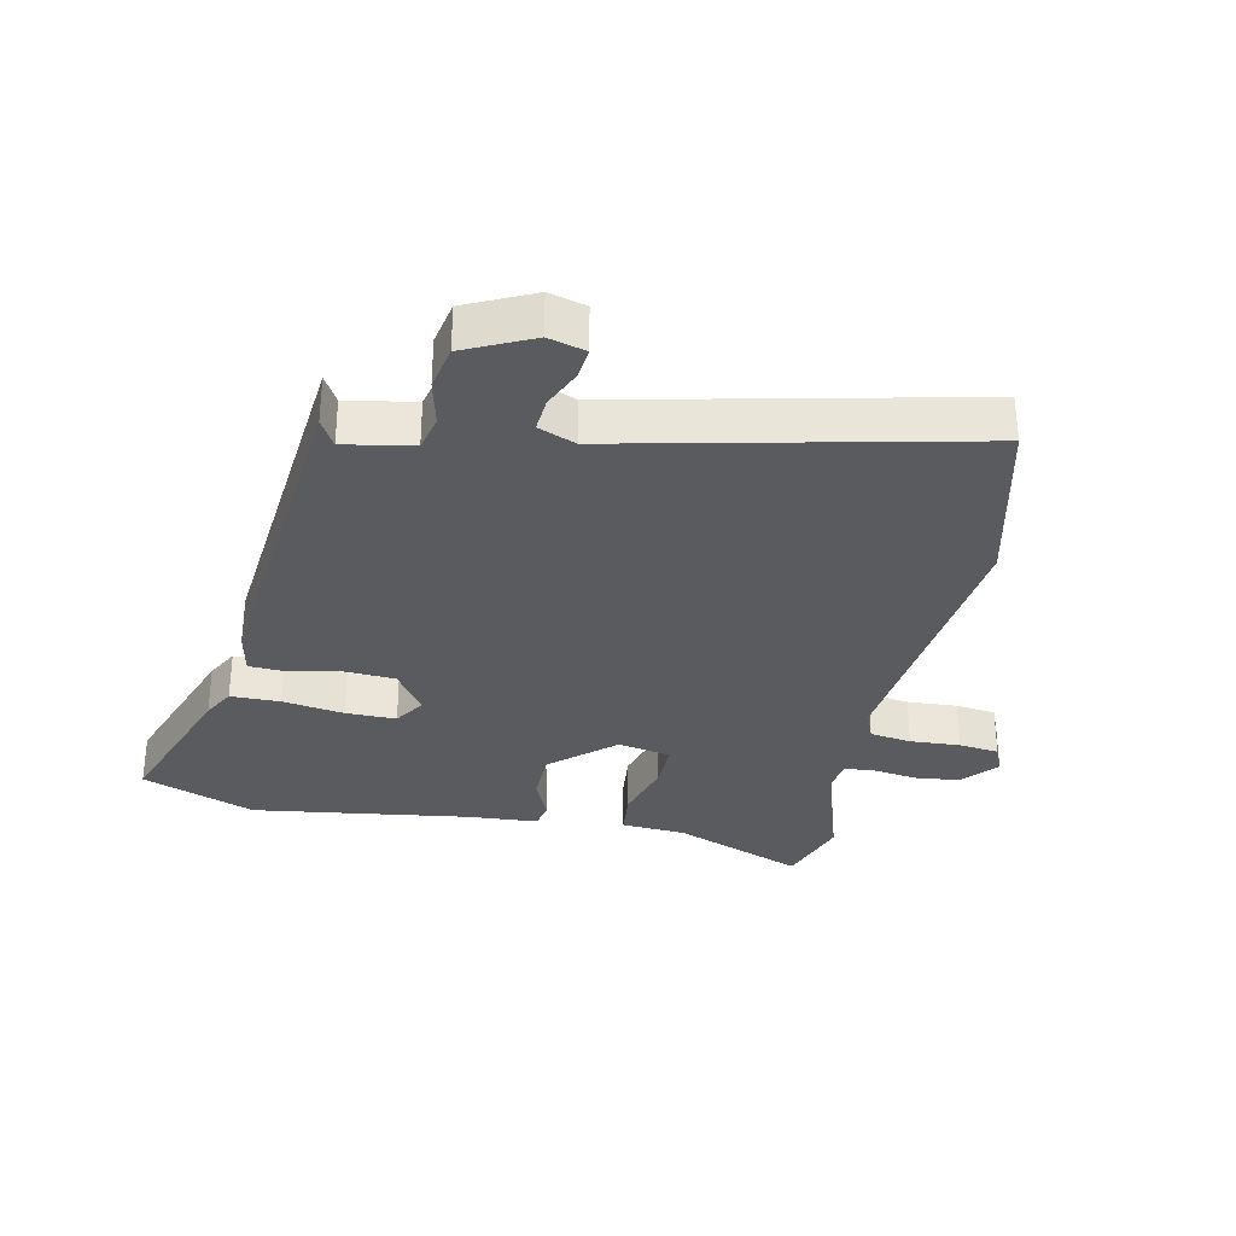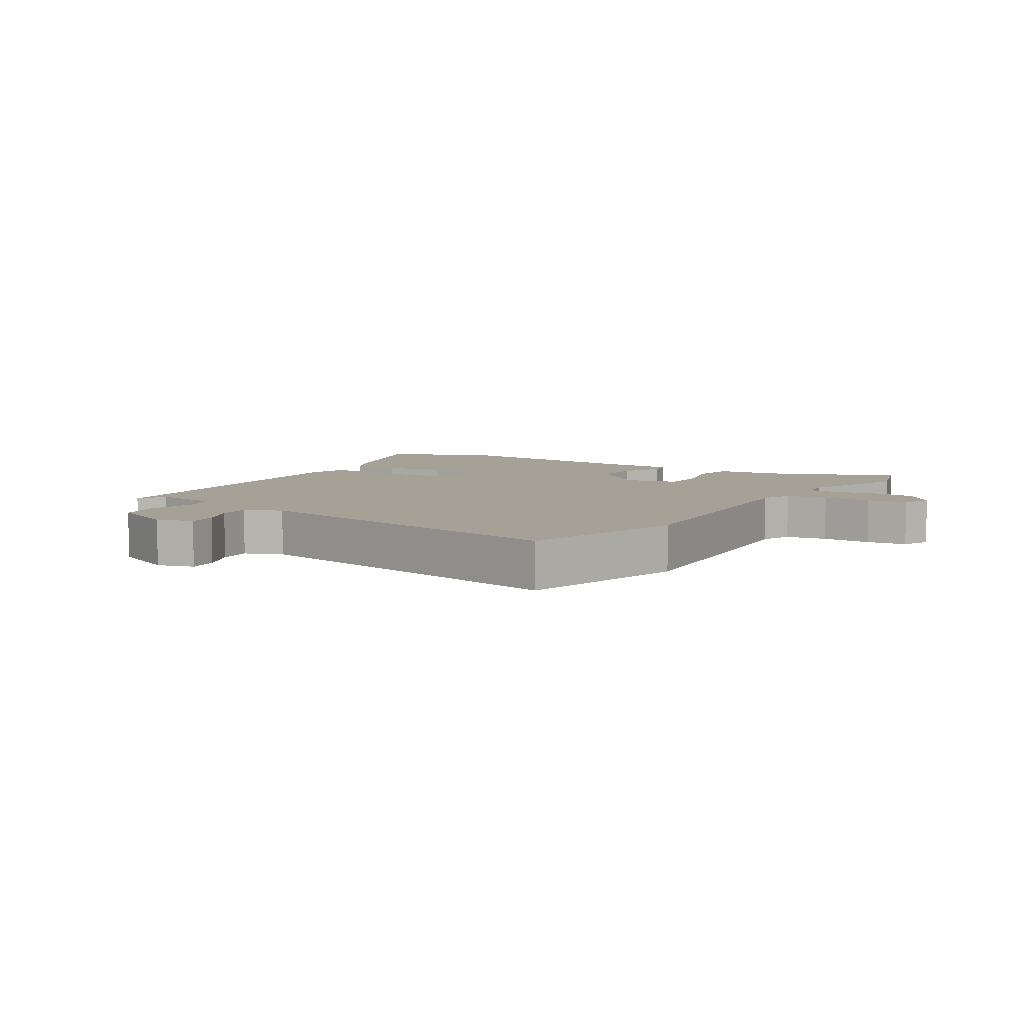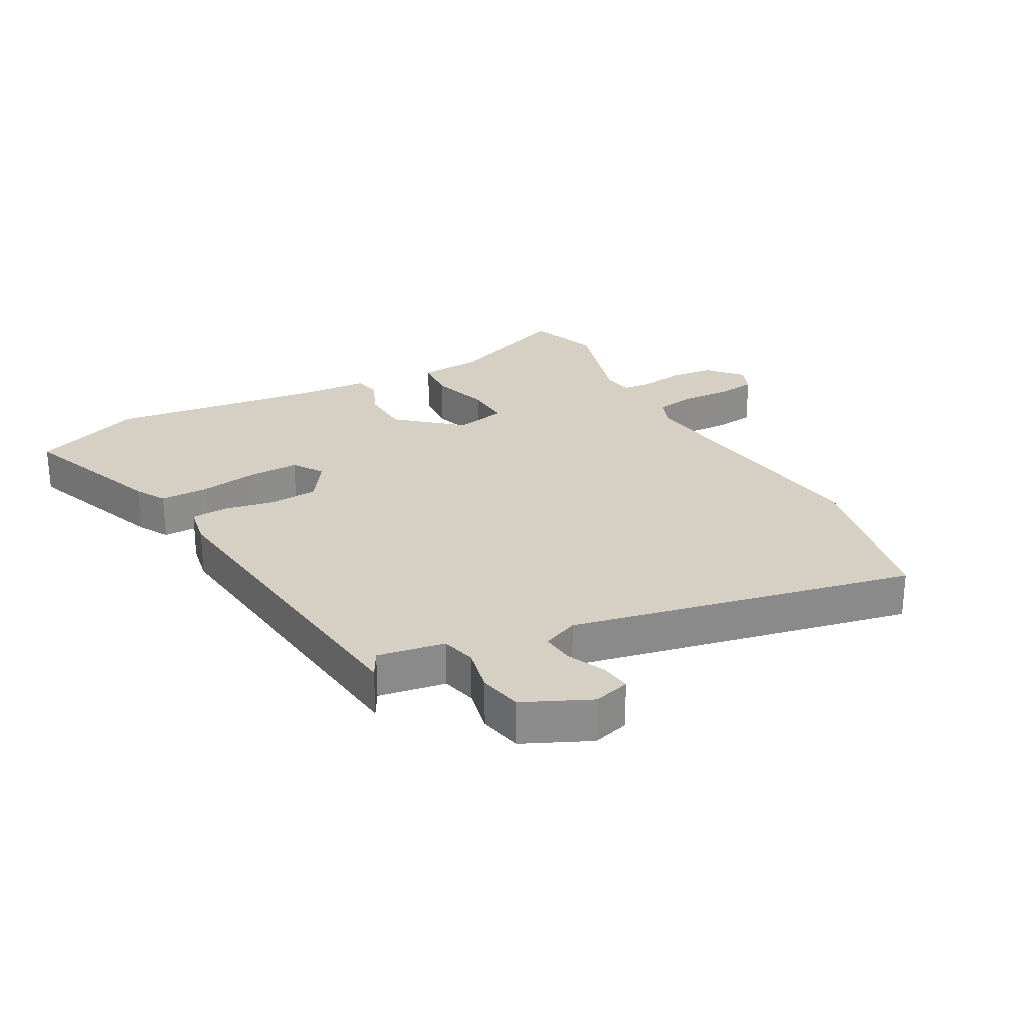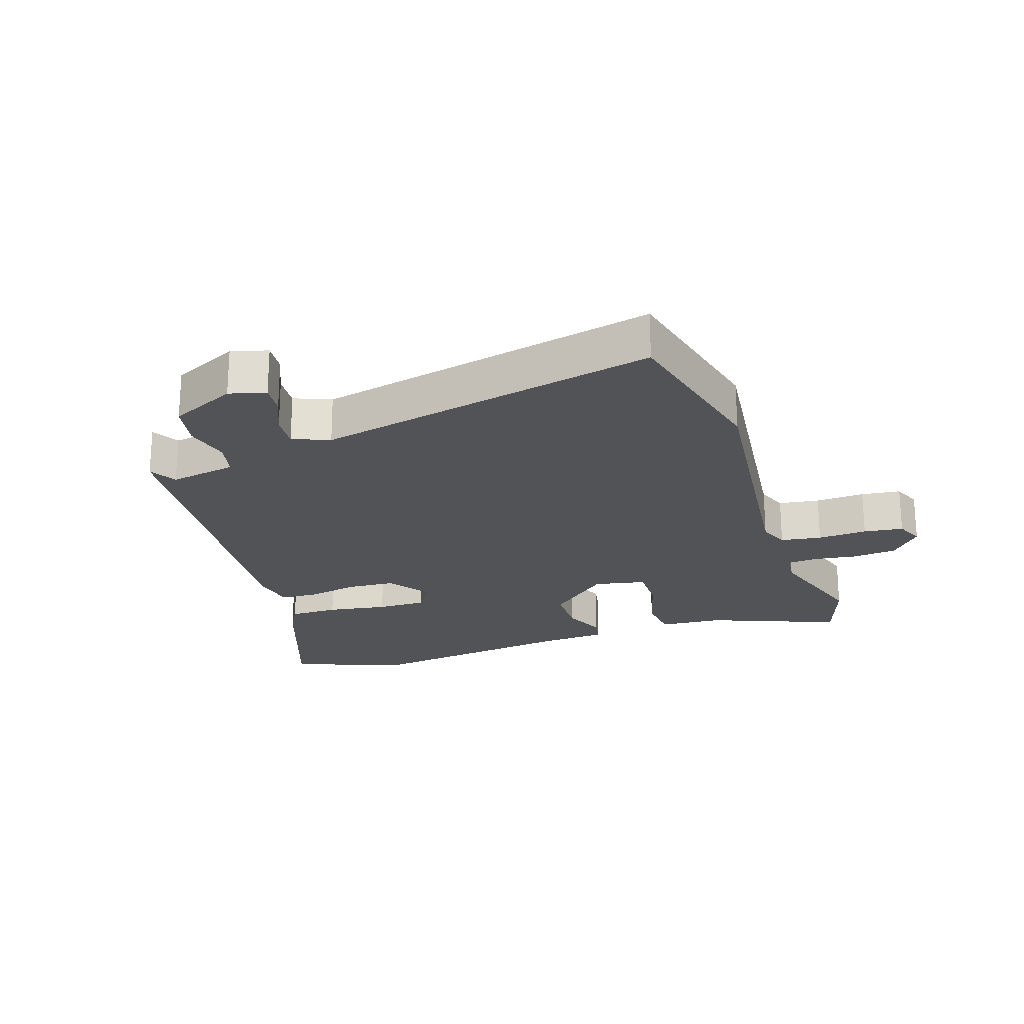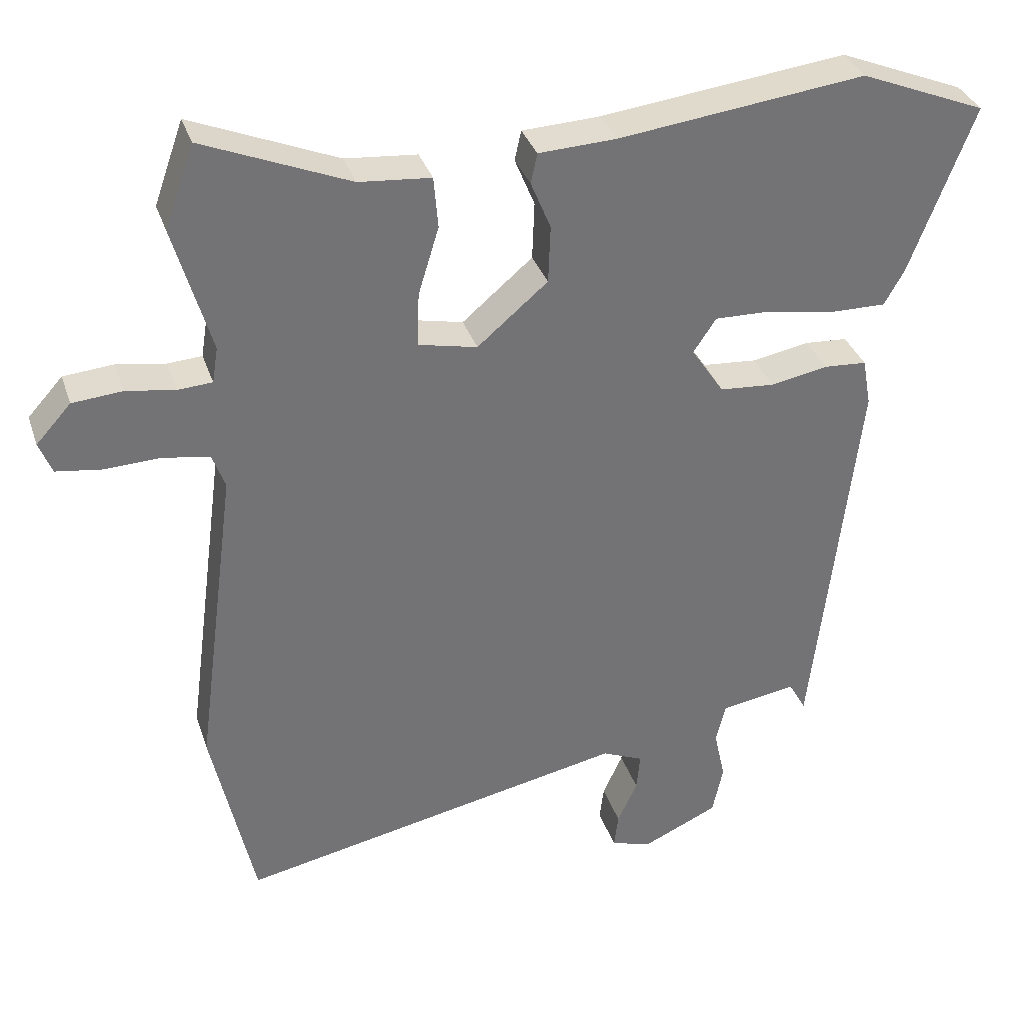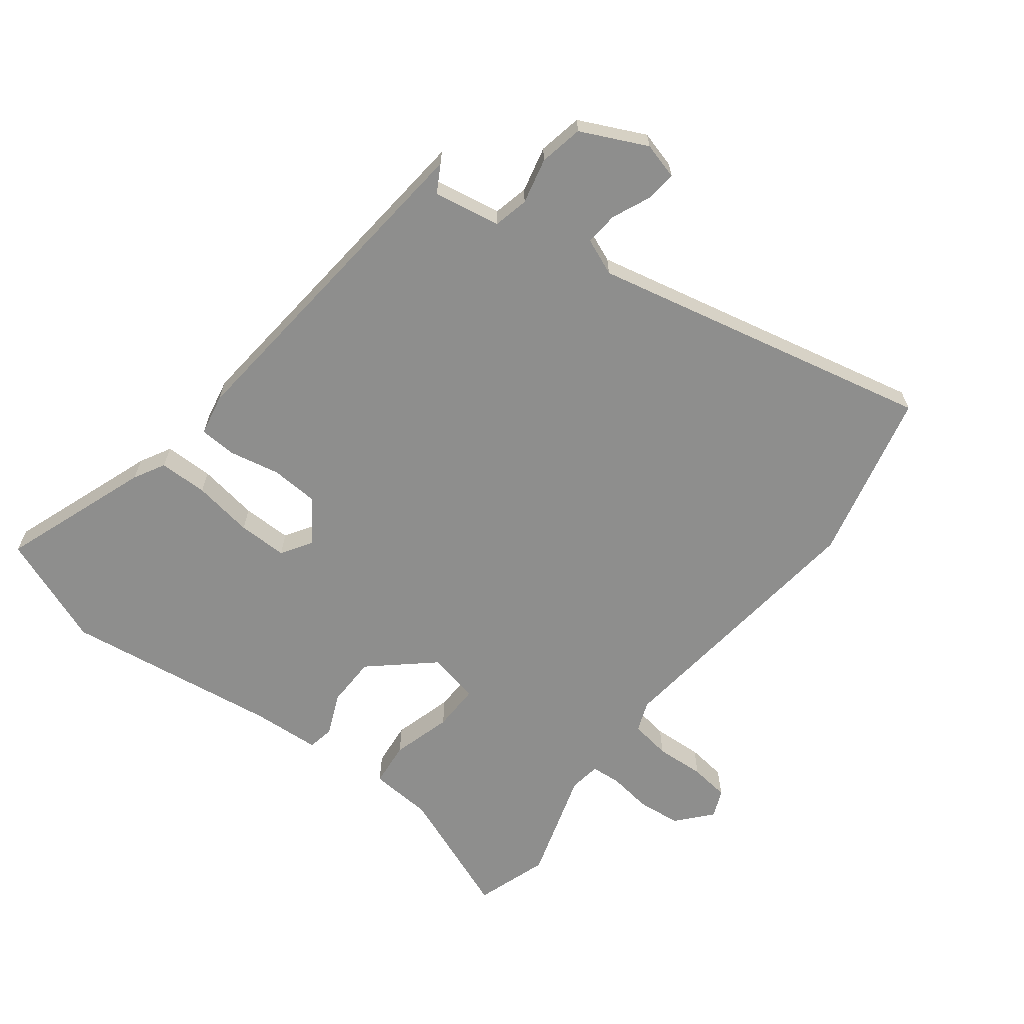
<metadata>
{"format":"obj","ext":"obj","renderer":"f3d","projection":"perspective","resolution":1024,"background":"white","views":[{"elev":-32.2,"azim":169.2,"up":"+Y"},{"elev":6.2,"azim":-146.6,"up":"+Y"},{"elev":26.1,"azim":151.7,"up":"+Y"},{"elev":-22.3,"azim":-160.5,"up":"+Y"},{"elev":34.3,"azim":-17.3,"up":"+Z"},{"elev":-64.8,"azim":143.5,"up":"+Y"}]}
</metadata>
<code>
v 0.424 0.07 0.531
v 0.601 0.07 0.459
v 0.511 0.07 0.223
v 0.483 0.07 0.174
v 0.405 0.07 0.175
v 0.309 0.07 0.192
v 0.23 0.07 0.194
v 0.198 0.07 0.146
v 0.244 0.07 0.077
v 0.321 0.07 0.071
v 0.402 0.07 0.086
v 0.462 0.07 0.082
v 0.474 0.07 0.015
v 0.411 0.07 -0.532
v 0.387 0.07 -0.488
v 0.28 0.07 -0.505
v 0.266 0.07 -0.561
v 0.282 0.07 -0.634
v 0.267 0.07 -0.704
v 0.161 0.07 -0.752
v 0.103 0.07 -0.735
v 0.109 0.07 -0.686
v 0.137 0.07 -0.625
v 0.142 0.07 -0.572
v 0.084 0.07 -0.547
v -0.465 0.07 -0.658
v -0.525 0.07 -0.385
v -0.467 0.07 0.056
v -0.485 0.07 0.105
v -0.55 0.07 0.116
v -0.629 0.07 0.113
v -0.692 0.07 0.122
v -0.71 0.07 0.167
v -0.661 0.07 0.221
v -0.591 0.07 0.227
v -0.522 0.07 0.216
v -0.474 0.07 0.219
v -0.466 0.07 0.269
v -0.518 0.07 0.448
v -0.477 0.07 0.564
v -0.272 0.07 0.479
v -0.171 0.07 0.47
v -0.165 0.07 0.398
v -0.194 0.07 0.303
v -0.197 0.07 0.227
v -0.114 0.07 0.209
v -0.015 0.07 0.293
v -0.012 0.07 0.374
v -0.04 0.07 0.442
v -0.031 0.07 0.484
v 0.078 0.07 0.489
v 0.424 0 0.531
v 0.601 0 0.459
v 0.511 0 0.223
v 0.483 0 0.174
v 0.405 0 0.175
v 0.309 0 0.192
v 0.23 0 0.194
v 0.198 0 0.146
v 0.244 0 0.077
v 0.321 0 0.071
v 0.402 0 0.086
v 0.462 0 0.082
v 0.474 0 0.015
v 0.411 0 -0.532
v 0.387 0 -0.488
v 0.28 0 -0.505
v 0.266 0 -0.561
v 0.282 0 -0.634
v 0.267 0 -0.704
v 0.161 0 -0.752
v 0.103 0 -0.735
v 0.109 0 -0.686
v 0.137 0 -0.625
v 0.142 0 -0.572
v 0.084 0 -0.547
v -0.465 0 -0.658
v -0.525 0 -0.385
v -0.467 0 0.056
v -0.485 0 0.105
v -0.55 0 0.116
v -0.629 0 0.113
v -0.692 0 0.122
v -0.71 0 0.167
v -0.661 0 0.221
v -0.591 0 0.227
v -0.522 0 0.216
v -0.474 0 0.219
v -0.466 0 0.269
v -0.518 0 0.448
v -0.477 0 0.564
v -0.272 0 0.479
v -0.171 0 0.47
v -0.165 0 0.398
v -0.194 0 0.303
v -0.197 0 0.227
v -0.114 0 0.209
v -0.015 0 0.293
v -0.012 0 0.374
v -0.04 0 0.442
v -0.031 0 0.484
v 0.078 0 0.489
f 48 49 50 51
f 4 5 6
f 3 4 6
f 2 3 6
f 1 2 6
f 51 1 6
f 48 51 6
f 47 48 6
f 46 47 6 7
f 41 42 43 44
f 41 44 45
f 40 41 45
f 39 40 45
f 38 39 45
f 37 38 45 46
f 34 35 36
f 33 34 36
f 32 33 36
f 31 32 36
f 30 31 36
f 46 7 8
f 37 46 8
f 36 37 8
f 30 36 8
f 29 30 8
f 25 26 27 28
f 29 8 9
f 28 29 9
f 25 28 9
f 24 25 9
f 21 22 23
f 20 21 23
f 19 20 23
f 18 19 23
f 17 18 23
f 24 9 10
f 23 24 10
f 17 23 10
f 16 17 10
f 13 14 15
f 13 15 16
f 12 13 16
f 11 12 16
f 10 11 16
f 102 101 100 99
f 57 56 55
f 57 55 54
f 57 54 53
f 57 53 52
f 57 52 102
f 57 102 99
f 57 99 98
f 58 57 98 97
f 95 94 93 92
f 96 95 92
f 96 92 91
f 96 91 90
f 96 90 89
f 97 96 89 88
f 87 86 85
f 87 85 84
f 87 84 83
f 87 83 82
f 87 82 81
f 59 58 97
f 59 97 88
f 59 88 87
f 59 87 81
f 59 81 80
f 79 78 77 76
f 60 59 80
f 60 80 79
f 60 79 76
f 60 76 75
f 74 73 72
f 74 72 71
f 74 71 70
f 74 70 69
f 74 69 68
f 61 60 75
f 61 75 74
f 61 74 68
f 61 68 67
f 66 65 64
f 67 66 64
f 67 64 63
f 67 63 62
f 67 62 61
f 1 52 53 2
f 2 53 54 3
f 3 54 55 4
f 4 55 56 5
f 5 56 57 6
f 6 57 58 7
f 7 58 59 8
f 8 59 60 9
f 9 60 61 10
f 10 61 62 11
f 11 62 63 12
f 12 63 64 13
f 13 64 65 14
f 14 65 66 15
f 15 66 67 16
f 16 67 68 17
f 17 68 69 18
f 18 69 70 19
f 19 70 71 20
f 20 71 72 21
f 21 72 73 22
f 22 73 74 23
f 23 74 75 24
f 24 75 76 25
f 25 76 77 26
f 26 77 78 27
f 27 78 79 28
f 28 79 80 29
f 29 80 81 30
f 30 81 82 31
f 31 82 83 32
f 32 83 84 33
f 33 84 85 34
f 34 85 86 35
f 35 86 87 36
f 36 87 88 37
f 37 88 89 38
f 38 89 90 39
f 39 90 91 40
f 40 91 92 41
f 41 92 93 42
f 42 93 94 43
f 43 94 95 44
f 44 95 96 45
f 45 96 97 46
f 46 97 98 47
f 47 98 99 48
f 48 99 100 49
f 49 100 101 50
f 50 101 102 51
f 51 102 52 1

</code>
